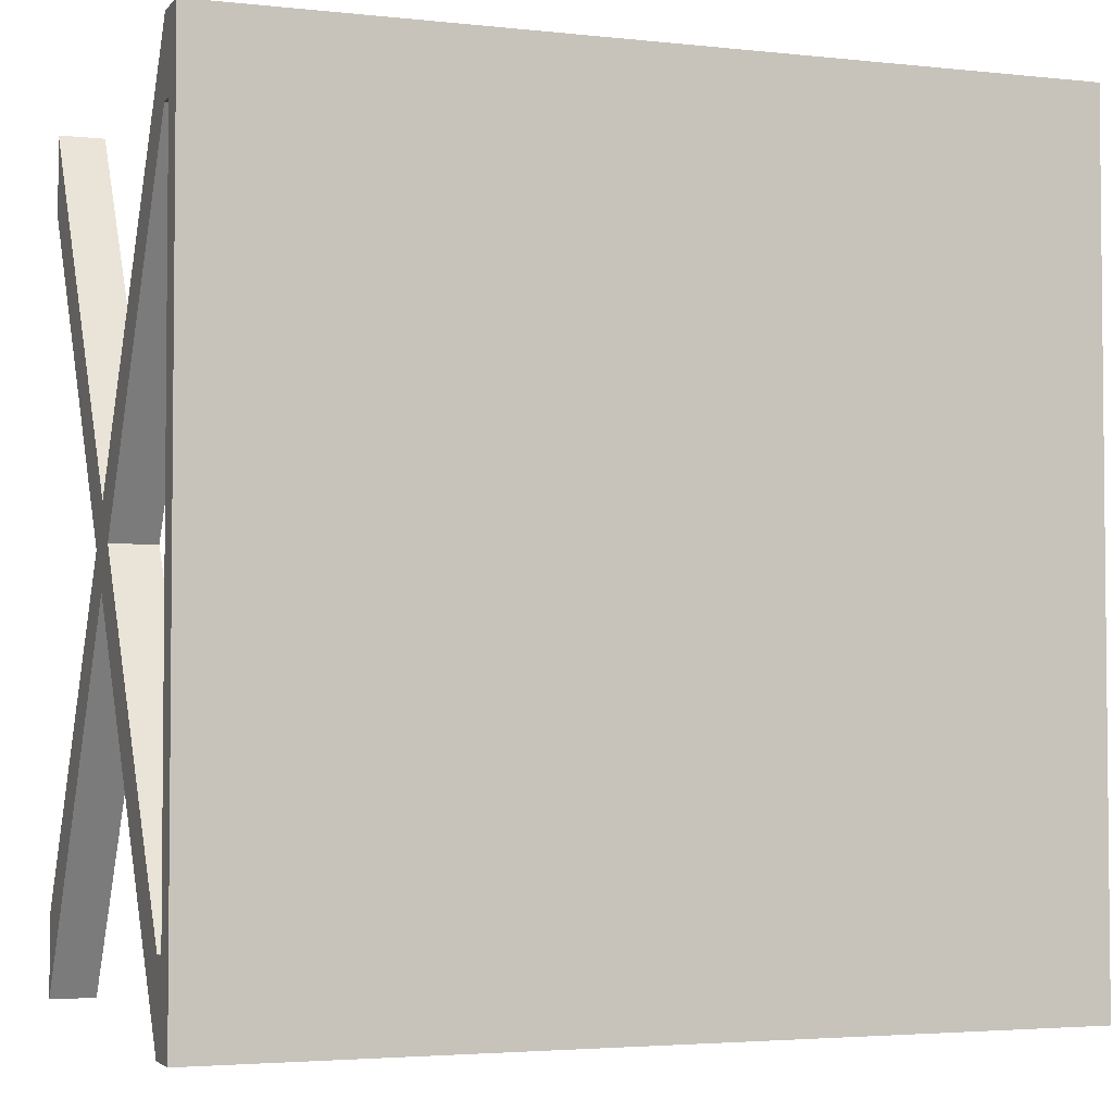
<metadata>
{"format":"obj","ext":"obj","renderer":"f3d","projection":"perspective","resolution":1024,"background":"white","views":[{"elev":-3.4,"azim":-20.1,"up":"+Y"}]}
</metadata>
<code>
v -0.2897 -0.325 0.3998
v 0.2897 -0.2601 0.3998
v 0.2897 -0.325 0.3998
v 0.325 0.2674 0.3998
v 0.325 -0.2601 0.3998
v 0.325 -0.325 0.4206
v 0.325 0.325 0.4206
v -0.325 -0.325 0.4206
v -0.2897 0.325 0.3998
v 0.2897 0.2674 0.3998
v -0.325 0.325 0.4206
v -0.2897 0.2674 0.3998
v 0.2897 0.325 0.3998
v -0.2897 -0.2601 0.3998
v -0.325 -0.2601 0.3998
v -0.325 0.2674 0.3998
v 0.325 -0.01415 0.1904
v 0.325 -0.01415 0.1962
v 0.325 -0.01469 0.1933
v 0.2897 -0.01669 0.1933
v 0.2897 -0.01608 0.1965
v 0.2897 -0.01608 0.1901
v 0.325 -0.01258 0.1878
v 0.325 -0.01258 0.1988
v 0.2897 -0.01432 0.1995
v 0.2897 -0.01432 0.1871
v 0.325 -0.01009 0.1855
v 0.325 -0.01009 0.2011
v 0.2897 -0.0115 0.2021
v 0.2897 -0.0115 0.1845
v 0.325 -0.006835 0.1837
v 0.325 -0.006835 0.2029
v 0.2897 -0.007835 0.2041
v 0.325 -0.003047 0.1826
v 0.325 -0.003047 0.204
v 0.2897 -0.003566 0.2054
v 0.2897 -0.003566 0.1812
v 0.2897 -0.007835 0.1825
v 0.2897 0.001633 0.2057
v 0.2897 0.005598 0.2054
v 0.2897 0.005598 0.1812
v 0.2897 0.001016 0.2058
v 0.2897 0.001016 0.1808
v 0.325 0.0004697 0.1823
v 0.325 0.001016 0.1822
v 0.325 0.001016 0.2044
v 0.2897 0.0004003 0.1809
v 0.325 0.00508 0.1826
v 0.325 0.00508 0.204
v 0.325 0.001563 0.2043
v 0.2897 0.009868 0.2041
v -0.325 -0.01669 0.1933
v -0.325 -0.01608 0.1965
v -0.325 -0.01608 0.1901
v 0.325 0.008868 0.1837
v 0.325 0.008868 0.2029
v 0.2897 0.01354 0.2021
v 0.2897 0.01354 0.1845
v 0.2897 0.009868 0.1825
v -0.2897 -0.01415 0.1904
v -0.2897 -0.01415 0.1962
v -0.2897 -0.01469 0.1933
v -0.325 -0.01432 0.1995
v -0.325 -0.01432 0.1871
v 0.325 0.01212 0.1855
v 0.325 0.01212 0.2011
v 0.325 0.01462 0.1878
v 0.325 0.01462 0.1988
v 0.325 0.01618 0.1904
v 0.325 0.01618 0.1962
v 0.2897 0.01635 0.1995
v 0.2897 0.01635 0.1871
v -0.2897 -0.01258 0.1878
v -0.2897 -0.01258 0.1988
v -0.325 -0.0115 0.2021
v -0.325 -0.0115 0.1845
v -0.325 0.001633 0.2057
v -0.325 0.005598 0.2054
v -0.325 0.005598 0.1812
v -0.325 0.001016 0.2058
v -0.325 0.001016 0.1808
v -0.2897 0.01462 0.1878
v -0.2897 0.01462 0.1988
v -0.2897 0.01212 0.2011
v -0.2897 0.01618 0.1904
v -0.2897 0.01618 0.1962
v 0.325 0.01672 0.1933
v 0.2897 0.01812 0.1901
v 0.2897 0.01812 0.1965
v -0.2897 -0.01009 0.1855
v -0.2897 -0.01009 0.2011
v -0.325 -0.007835 0.2041
v -0.2897 0.00508 0.1826
v -0.2897 0.00508 0.204
v -0.2897 0.001563 0.2043
v -0.2897 0.001016 0.1822
v -0.2897 0.001016 0.2044
v -0.325 0.009868 0.2041
v -0.325 -0.003566 0.2054
v -0.2897 0.01212 0.1855
v -0.2897 0.008868 0.2029
v -0.2897 0.01672 0.1933
v 0.2897 0.01872 0.1933
v -0.2897 -0.006835 0.1837
v -0.2897 -0.006835 0.2029
v -0.325 -0.003566 0.1812
v -0.325 -0.007835 0.1825
v -0.2897 0.008868 0.1837
v -0.2897 -0.003047 0.204
v -0.325 0.01354 0.2021
v -0.325 0.01354 0.1845
v -0.325 0.009868 0.1825
v -0.325 0.0004003 0.1809
v -0.325 0.01635 0.1995
v -0.325 0.01635 0.1871
v -0.325 0.01812 0.1965
v -0.325 0.01812 0.1901
v -0.2897 -0.003047 0.1826
v -0.2897 0.0004697 0.1823
v -0.325 0.01872 0.1933
v 0.325 -0.325 0.3873
v 0.325 -0.03017 0.1927
v 0.2897 -0.325 0.3873
v 0.2897 -0.03017 0.1927
v 0.325 -0.2601 0.3873
v 0.325 -0.325 0.4206
v 0.2897 -0.2601 0.3873
v 0.325 -0.325 0
v 0.2897 -0.325 0.3998
v 0.2897 -0.325 0
v 0.325 -0.2619 0
v 0.325 -0.2601 0.3998
v -0.2897 -0.325 0.3998
v 0.2897 -0.2619 0
v 0.2897 -0.2601 0.3998
v 0.325 0.2674 0.3998
v -0.325 -0.325 0.4206
v 0.325 0.325 0.4206
v -0.325 -0.325 0.3873
v -0.2897 0.325 0.3998
v 0.2897 0.002032 0.2138
v 0.325 5.3e-07 0.1728
v 0.325 0.325 0.3873
v 0.2897 0.2674 0.3998
v -0.2897 -0.325 0.3873
v -0.325 -0.2601 0.3873
v -0.325 0.325 0.4206
v -0.2897 0.2674 0.3998
v 0.2897 0.325 0.3998
v 0.325 0.002032 0.2138
v 0.2897 5.3e-07 0.1728
v 0.325 0.2674 0.3873
v 0.2897 0.325 0.3873
v -0.2897 -0.03017 0.1927
v -0.2897 -0.2601 0.3873
v -0.325 -0.03017 0.1927
v -0.325 -0.2601 0.3998
v -0.325 0.2674 0.3998
v -0.2897 -0.2601 0.3998
v -0.2897 0.2674 0.3873
v 0.325 0.2458 0.3731
v 0.325 0.2619 0
v 0.325 0.03246 0.1936
v 0.2897 0.2674 0.3873
v -0.325 0.325 0.3873
v -0.2897 0.03246 0.1936
v 0.2897 0.2619 0
v 0.2897 0.03246 0.1936
v -0.2897 -0.325 0
v -0.325 -0.2619 0
v -0.325 0.002032 0.2138
v -0.325 0.2674 0.3873
v -0.2897 0.325 0.3873
v -0.2897 0.002032 0.2138
v 0.325 0.325 0
v 0.2897 0.325 0
v -0.325 -0.325 0
v -0.2897 -0.2619 0
v -0.325 0.03246 0.1936
v -0.2897 5.3e-07 0.1728
v -0.325 0.325 0
v -0.325 5.3e-07 0.1728
v -0.2897 0.325 0
v -0.325 0.2619 0
v -0.2897 0.2619 0
v 0.2897 -0.325 0.3873
v 0.325 -0.03017 0.1927
v 0.325 -0.325 0.3873
v 0.2897 -0.03017 0.1927
v 0.325 -0.03017 0.1927
v 0.325 -0.2601 0.3873
v 0.325 -0.325 0.3873
v 0.325 -0.325 0.4206
v 0.2897 -0.325 0.3873
v 0.325 -0.325 0.3873
v 0.2897 -0.325 0.3873
v 0.2897 -0.2601 0.3873
v 0.2897 -0.03017 0.1927
v 0.2897 -0.03017 0.1927
v 0.325 -0.325 0
v 0.325 -0.03017 0.1927
v 0.325 -0.01469 0.1933
v 0.325 -0.325 0.4206
v 0.2897 -0.325 0.3998
v 0.2897 -0.01669 0.1933
v 0.2897 -0.325 0.3998
v 0.2897 -0.325 0
v 0.325 -0.2619 0
v 0.325 -0.325 0
v 0.325 -0.01415 0.1962
v 0.325 -0.2601 0.3998
v -0.2897 -0.325 0.3998
v 0.2897 -0.01608 0.1965
v 0.2897 -0.2619 0
v 0.2897 -0.2601 0.3998
v 0.2897 -0.325 0
v 0.2897 -0.325 0
v 0.325 -0.2619 0
v 0.325 -0.325 0
v 0.325 -0.01258 0.1988
v 0.325 -0.01415 0.1904
v 0.325 0.2674 0.3998
v 0.325 -0.2601 0.3873
v 0.2897 -0.2601 0.3998
v 0.325 -0.2601 0.3998
v -0.325 -0.325 0.4206
v 0.2897 -0.01432 0.1995
v 0.2897 -0.01608 0.1901
v 0.2897 -0.2601 0.3873
v 0.2897 -0.2619 0
v 0.325 -0.01009 0.2011
v 0.325 -0.01258 0.1878
v 0.325 0.325 0.4206
v -0.325 -0.325 0.3873
v 0.2897 -0.0115 0.2021
v 0.2897 -0.01432 0.1871
v 0.325 -0.2601 0.3873
v 0.2897 0.002032 0.2138
v 0.2897 -0.2601 0.3873
v 0.2897 -0.2619 0
v 0.325 5.3e-07 0.1728
v 0.325 -0.2619 0
v 0.325 -0.006835 0.2029
v 0.325 -0.01009 0.1855
v 0.325 0.325 0.3873
v -0.2897 -0.325 0.3873
v -0.325 -0.325 0.4206
v -0.325 -0.2601 0.3873
v -0.325 -0.325 0.3873
v 0.2897 -0.007835 0.2041
v 0.2897 -0.0115 0.1845
v 0.325 0.002032 0.2138
v 0.2897 0.002032 0.2138
v 0.2897 0.001633 0.2057
v 0.2897 5.3e-07 0.1728
v 0.325 5.3e-07 0.1728
v 0.325 -0.003047 0.1826
v 0.325 -0.003047 0.204
v 0.325 -0.006835 0.1837
v 0.325 0.2674 0.3873
v 0.325 0.325 0.3873
v 0.2897 0.325 0.3873
v 0.325 0.325 0.4206
v 0.325 0.2674 0.3998
v 0.2897 0.2674 0.3998
v 0.325 0.2674 0.3873
v -0.325 -0.325 0.3873
v -0.2897 -0.03017 0.1927
v -0.2897 -0.325 0.3873
v -0.2897 -0.325 0.3873
v -0.2897 -0.2601 0.3873
v -0.2897 -0.325 0.3998
v -0.325 -0.03017 0.1927
v -0.325 -0.2601 0.3998
v -0.325 0.325 0.4206
v -0.325 0.2674 0.3998
v -0.2897 0.325 0.3998
v -0.325 0.325 0.4206
v -0.2897 0.2674 0.3873
v -0.2897 0.325 0.3998
v -0.2897 0.2674 0.3998
v 0.2897 0.325 0.3998
v 0.2897 -0.003566 0.2054
v 0.2897 -0.007835 0.1825
v 0.325 0.001563 0.2043
v 0.325 0.002032 0.2138
v 0.325 0.002032 0.2138
v 0.325 0.2458 0.3731
v 0.2897 0.002032 0.2138
v 0.2897 0.005598 0.2054
v 0.2897 0.001016 0.2058
v 0.2897 -0.003566 0.1812
v 0.2897 5.3e-07 0.1728
v 0.2897 5.3e-07 0.1728
v 0.325 0.2619 0
v 0.325 5.3e-07 0.1728
v 0.325 0.0004697 0.1823
v 0.325 0.001016 0.2044
v 0.325 0.03246 0.1936
v 0.325 0.325 0.3873
v 0.325 0.03246 0.1936
v 0.2897 0.325 0.3873
v 0.2897 0.325 0.3998
v 0.2897 0.325 0.3873
v 0.2897 0.2674 0.3998
v 0.2897 0.2674 0.3873
v -0.325 -0.03017 0.1927
v -0.2897 -0.03017 0.1927
v -0.2897 -0.2601 0.3998
v -0.325 -0.01669 0.1933
v -0.325 -0.2601 0.3998
v -0.2897 -0.2601 0.3873
v -0.325 -0.2601 0.3873
v -0.325 0.325 0.3873
v -0.325 0.325 0.3873
v -0.2897 0.03246 0.1936
v -0.2897 0.2674 0.3998
v -0.325 0.2674 0.3998
v -0.2897 0.2674 0.3873
v 0.325 0.00508 0.204
v 0.325 0.2674 0.3873
v 0.325 0.2458 0.3731
v 0.2897 0.009868 0.2041
v 0.2897 0.0004003 0.1809
v 0.2897 0.2619 0
v 0.325 0.2619 0
v 0.325 0.00508 0.1826
v 0.325 0.001016 0.1822
v 0.2897 0.03246 0.1936
v 0.2897 0.2674 0.3873
v 0.2897 0.2674 0.3873
v -0.325 -0.03017 0.1927
v -0.2897 -0.325 0
v -0.2897 -0.03017 0.1927
v -0.2897 -0.01469 0.1933
v -0.2897 -0.2601 0.3998
v -0.325 -0.01608 0.1965
v -0.325 -0.2619 0
v -0.2897 -0.2601 0.3873
v -0.325 0.002032 0.2138
v -0.325 -0.2601 0.3873
v -0.325 0.2674 0.3873
v -0.2897 0.325 0.3873
v -0.2897 0.325 0.3873
v -0.2897 0.002032 0.2138
v -0.325 0.2674 0.3873
v 0.325 0.008868 0.2029
v 0.325 0.01462 0.1988
v 0.2897 0.01354 0.2021
v 0.2897 0.001016 0.1808
v 0.2897 0.03246 0.1936
v 0.2897 0.2619 0
v 0.2897 0.2619 0
v 0.325 0.325 0
v 0.325 0.2619 0
v 0.325 0.325 0
v 0.325 0.01462 0.1878
v 0.325 0.008868 0.1837
v 0.325 0.03246 0.1936
v 0.2897 0.325 0
v 0.2897 0.03246 0.1936
v -0.325 -0.325 0
v -0.2897 -0.2619 0
v -0.2897 -0.325 0
v -0.2897 -0.01415 0.1962
v -0.325 -0.01432 0.1995
v -0.325 -0.01608 0.1901
v -0.325 -0.325 0
v -0.2897 0.002032 0.2138
v -0.325 0.002032 0.2138
v -0.325 0.001633 0.2057
v -0.325 0.03246 0.1936
v -0.2897 0.325 0.3873
v -0.2897 0.03246 0.1936
v -0.325 0.325 0.3873
v -0.2897 0.002032 0.2138
v -0.2897 0.2674 0.3873
v -0.325 0.002032 0.2138
v -0.2897 0.01462 0.1988
v -0.325 0.2674 0.3873
v 0.325 0.01212 0.2011
v 0.325 0.01618 0.1962
v 0.2897 0.01635 0.1995
v 0.2897 0.005598 0.1812
v 0.2897 0.325 0
v 0.2897 0.01354 0.1845
v 0.2897 0.325 0
v 0.325 0.325 0
v 0.325 0.01618 0.1904
v 0.325 0.01212 0.1855
v -0.325 -0.325 0
v -0.2897 -0.2619 0
v -0.2897 -0.325 0
v -0.2897 -0.01258 0.1988
v -0.2897 -0.01415 0.1904
v -0.325 -0.0115 0.2021
v -0.325 -0.01432 0.1871
v -0.325 -0.2619 0
v -0.2897 0.001563 0.2043
v -0.325 0.005598 0.2054
v -0.325 0.001016 0.2058
v -0.325 0.03246 0.1936
v -0.2897 0.01212 0.2011
v -0.2897 0.01618 0.1962
v 0.325 0.01672 0.1933
v 0.2897 0.009868 0.1825
v 0.2897 0.01635 0.1871
v 0.2897 0.01812 0.1965
v -0.2897 -0.01009 0.2011
v -0.2897 -0.01258 0.1878
v -0.325 -0.007835 0.2041
v -0.325 -0.0115 0.1845
v -0.325 -0.2619 0
v -0.2897 5.3e-07 0.1728
v -0.2897 -0.2619 0
v -0.2897 0.00508 0.204
v -0.2897 0.001016 0.2044
v -0.325 0.009868 0.2041
v -0.325 -0.003566 0.2054
v -0.325 0.01635 0.1995
v -0.2897 0.03246 0.1936
v -0.325 0.325 0
v -0.325 0.03246 0.1936
v -0.2897 0.008868 0.2029
v -0.2897 0.01672 0.1933
v 0.2897 0.01812 0.1901
v 0.2897 0.01872 0.1933
v -0.2897 -0.006835 0.2029
v -0.2897 -0.01009 0.1855
v -0.325 -0.007835 0.1825
v -0.325 5.3e-07 0.1728
v -0.2897 5.3e-07 0.1728
v -0.2897 -0.003047 0.1826
v -0.2897 -0.003047 0.204
v -0.325 0.01354 0.2021
v -0.325 0.01812 0.1965
v -0.2897 0.325 0
v -0.325 0.325 0
v -0.325 0.2619 0
v -0.2897 0.01618 0.1904
v -0.2897 -0.006835 0.1837
v -0.325 -0.003566 0.1812
v -0.325 5.3e-07 0.1728
v -0.325 5.3e-07 0.1728
v -0.2897 0.2619 0
v -0.2897 5.3e-07 0.1728
v -0.2897 0.0004697 0.1823
v -0.325 0.001016 0.1808
v -0.325 0.005598 0.1812
v -0.325 0.01872 0.1933
v -0.2897 0.2619 0
v -0.2897 0.325 0
v -0.2897 0.325 0
v -0.325 0.2619 0
v -0.325 0.325 0
v -0.2897 0.01462 0.1878
v -0.2897 0.01212 0.1855
v -0.325 0.0004003 0.1809
v -0.325 0.2619 0
v -0.2897 0.001016 0.1822
v -0.2897 0.008868 0.1837
v -0.2897 0.00508 0.1826
v -0.325 0.009868 0.1825
v -0.325 0.01812 0.1901
v -0.2897 0.2619 0
v -0.325 0.01354 0.1845
v -0.325 0.01635 0.1871
f 1 2 3
f 2 4 5
f 6 7 8
f 2 1 9
f 4 2 10
f 11 8 7
f 9 1 12
f 13 2 9
f 10 2 13
f 12 1 14
f 12 14 15
f 12 15 16
f 17 18 19
f 20 21 22
f 23 24 18
f 23 18 17
f 21 25 26
f 22 21 26
f 27 28 24
f 27 24 23
f 25 29 30
f 26 25 30
f 31 32 28
f 31 28 27
f 29 33 30
f 34 35 32
f 34 32 31
f 33 36 37
f 30 33 38
f 39 40 41
f 42 39 43
f 44 35 34
f 45 46 35
f 36 42 43
f 37 36 47
f 38 33 37
f 48 49 50
f 40 51 41
f 43 39 41
f 48 50 45
f 45 35 44
f 45 50 46
f 52 53 54
f 47 36 43
f 55 56 49
f 55 49 48
f 51 57 58
f 41 51 59
f 60 61 62
f 53 63 64
f 54 53 64
f 65 66 56
f 65 56 55
f 67 68 66
f 69 70 68
f 57 71 72
f 58 57 72
f 59 51 58
f 69 68 67
f 67 66 65
f 73 74 61
f 73 61 60
f 63 75 76
f 64 63 76
f 77 78 79
f 80 77 81
f 82 83 84
f 85 86 83
f 70 69 87
f 72 71 88
f 71 89 88
f 90 91 74
f 90 74 73
f 75 92 76
f 93 94 95
f 96 95 97
f 78 98 79
f 81 77 79
f 99 80 81
f 100 84 101
f 85 83 82
f 82 84 100
f 86 85 102
f 103 88 89
f 104 105 91
f 104 91 90
f 92 99 106
f 76 92 107
f 108 101 94
f 108 94 93
f 93 95 96
f 96 97 109
f 98 110 111
f 79 98 112
f 113 99 81
f 110 114 115
f 114 116 117
f 100 101 108
f 118 109 105
f 118 105 104
f 106 99 113
f 107 92 106
f 119 109 118
f 96 109 119
f 111 110 115
f 112 98 111
f 115 114 117
f 120 117 116
f 121 122 123
f 124 123 122
f 121 125 122
f 121 123 126
f 124 127 123
f 122 128 124
f 122 125 19
f 126 125 121
f 129 126 123
f 20 127 124
f 123 127 129
f 130 124 128
f 128 122 131
f 19 125 18
f 122 19 131
f 125 126 132
f 133 126 129
f 21 127 20
f 134 20 124
f 129 127 135
f 134 124 130
f 128 131 130
f 18 125 24
f 19 18 17
f 19 17 131
f 132 126 136
f 132 135 125
f 126 133 137
f 129 135 133
f 25 127 21
f 22 21 20
f 134 22 20
f 127 125 135
f 134 130 131
f 24 125 28
f 18 24 23
f 17 18 23
f 17 23 131
f 126 138 136
f 132 136 135
f 137 133 139
f 137 138 126
f 140 133 135
f 29 127 25
f 26 25 21
f 26 21 22
f 134 26 22
f 127 141 125
f 131 142 134
f 28 125 32
f 24 28 27
f 23 24 27
f 23 27 131
f 143 136 138
f 144 135 136
f 145 139 133
f 139 146 137
f 138 137 147
f 148 133 140
f 140 135 149
f 33 127 29
f 30 29 25
f 30 25 26
f 134 30 26
f 150 125 141
f 39 141 127
f 151 134 142
f 131 34 142
f 32 125 35
f 28 32 31
f 27 28 31
f 27 31 131
f 136 143 152
f 138 153 143
f 149 135 144
f 152 144 136
f 145 154 139
f 133 155 145
f 156 146 139
f 157 137 146
f 158 147 137
f 147 140 138
f 159 133 148
f 148 140 160
f 149 138 140
f 36 127 33
f 30 33 29
f 134 38 30
f 125 150 50
f 141 161 150
f 40 141 39
f 39 127 42
f 151 37 134
f 142 162 151
f 34 44 142
f 31 34 131
f 35 125 46
f 32 35 34
f 31 32 34
f 163 152 143
f 153 138 149
f 153 163 143
f 144 153 149
f 144 152 164
f 156 139 154
f 145 155 154
f 159 155 133
f 52 146 156
f 158 137 157
f 146 155 157
f 147 158 165
f 165 140 147
f 157 159 148
f 160 140 166
f 160 158 148
f 42 127 36
f 37 36 33
f 38 33 30
f 134 37 38
f 50 150 49
f 46 125 50
f 161 141 152
f 150 161 163
f 51 141 40
f 41 40 39
f 43 39 42
f 151 47 37
f 167 151 162
f 142 163 162
f 45 48 142
f 44 45 142
f 34 35 44
f 35 46 45
f 161 152 163
f 163 153 168
f 153 144 164
f 152 141 164
f 154 169 156
f 154 155 62
f 159 157 155
f 53 146 52
f 170 52 156
f 158 157 148
f 146 171 155
f 172 165 158
f 140 165 173
f 173 166 140
f 174 160 166
f 158 160 172
f 43 42 36
f 47 36 37
f 37 33 38
f 49 150 56
f 50 49 48
f 46 50 45
f 68 150 163
f 57 141 51
f 41 51 40
f 41 39 43
f 151 43 47
f 167 168 151
f 162 175 167
f 175 162 163
f 67 163 142
f 48 55 142
f 45 50 48
f 44 35 45
f 153 164 168
f 168 176 163
f 168 164 141
f 177 156 169
f 169 154 178
f 62 155 61
f 154 62 178
f 63 146 53
f 54 53 52
f 170 54 52
f 170 156 177
f 174 155 171
f 77 171 146
f 165 172 179
f 165 166 173
f 171 160 174
f 83 174 166
f 160 171 172
f 43 36 47
f 56 150 66
f 49 56 55
f 48 49 55
f 66 150 68
f 70 68 163
f 71 141 57
f 58 57 51
f 59 51 41
f 151 41 43
f 168 167 176
f 151 168 58
f 176 167 175
f 175 163 176
f 69 163 67
f 65 67 142
f 55 65 142
f 168 141 71
f 169 178 177
f 61 155 74
f 62 61 60
f 62 60 178
f 75 146 63
f 64 63 53
f 64 53 54
f 170 64 54
f 170 177 178
f 155 174 95
f 78 171 77
f 77 146 80
f 179 172 171
f 166 165 179
f 84 174 83
f 86 83 166
f 56 66 65
f 55 56 65
f 66 68 67
f 68 70 69
f 87 70 163
f 72 71 57
f 72 57 58
f 58 51 59
f 151 59 41
f 58 168 72
f 151 58 59
f 87 163 69
f 67 68 69
f 65 66 67
f 168 71 89
f 74 155 91
f 61 74 73
f 60 61 73
f 60 73 178
f 92 146 75
f 76 75 63
f 76 63 64
f 170 76 64
f 178 180 170
f 95 174 94
f 97 155 95
f 98 171 78
f 79 78 77
f 80 146 99
f 81 77 80
f 179 171 114
f 179 181 166
f 101 174 84
f 84 83 82
f 83 86 85
f 102 86 166
f 87 69 70
f 88 71 72
f 72 168 88
f 88 89 71
f 168 89 103
f 91 155 105
f 74 91 90
f 73 74 90
f 73 90 178
f 99 146 92
f 76 92 75
f 170 107 76
f 182 170 180
f 178 118 180
f 94 174 101
f 95 94 93
f 109 155 97
f 97 95 96
f 110 171 98
f 79 98 78
f 79 77 81
f 81 80 99
f 114 171 110
f 179 114 116
f 183 166 181
f 179 184 181
f 101 84 100
f 82 83 85
f 100 84 82
f 102 85 86
f 102 166 85
f 88 168 103
f 89 88 103
f 105 155 109
f 91 105 104
f 90 91 104
f 90 104 178
f 106 99 92
f 107 92 76
f 170 106 107
f 182 106 170
f 180 185 182
f 118 119 180
f 104 118 178
f 94 101 108
f 93 94 108
f 96 95 93
f 109 97 96
f 111 110 98
f 112 98 79
f 182 79 81
f 81 99 113
f 115 114 110
f 117 116 114
f 179 116 120
f 183 185 166
f 181 184 183
f 184 179 182
f 108 101 100
f 85 166 82
f 100 82 180
f 105 109 118
f 104 105 118
f 113 99 106
f 106 92 107
f 182 113 106
f 184 182 185
f 180 166 185
f 96 93 180
f 119 96 180
f 118 109 119
f 93 108 180
f 115 110 111
f 111 98 112
f 182 112 79
f 182 81 113
f 117 114 115
f 116 117 120
f 117 179 120
f 185 183 184
f 182 179 111
f 108 100 180
f 82 166 180
f 119 109 96
f 111 179 115
f 182 111 112
f 115 179 117
f 186 187 188
f 187 186 189
f 190 191 192
f 193 194 195
f 196 197 198
f 199 200 201
f 202 191 190
f 192 191 203
f 194 193 204
f 198 197 205
f 206 197 196
f 200 199 207
f 208 190 209
f 210 191 202
f 208 202 190
f 211 203 191
f 204 193 212
f 205 197 213
f 198 205 214
f 215 197 206
f 216 198 214
f 217 218 219
f 220 191 210
f 208 221 202
f 222 203 211
f 223 224 225
f 226 212 193
f 213 197 227
f 205 228 214
f 224 223 229
f 218 217 230
f 231 191 220
f 208 232 221
f 222 233 203
f 234 212 226
f 227 197 235
f 228 236 214
f 237 238 239
f 240 241 242
f 243 191 231
f 208 244 232
f 233 222 245
f 212 234 246
f 247 248 249
f 235 197 250
f 236 251 214
f 238 237 252
f 197 253 254
f 241 240 255
f 256 257 208
f 258 191 243
f 208 259 244
f 260 245 222
f 261 262 263
f 264 265 266
f 267 268 269
f 270 271 272
f 249 248 273
f 248 247 274
f 247 275 276
f 263 277 278
f 279 280 281
f 277 263 282
f 250 197 283
f 251 284 214
f 285 286 191
f 287 288 289
f 254 253 290
f 291 197 254
f 214 292 293
f 294 295 296
f 256 297 257
f 208 257 259
f 298 191 258
f 245 260 299
f 282 263 262
f 300 301 302
f 303 304 305
f 306 266 265
f 268 267 307
f 308 271 270
f 272 271 309
f 273 248 310
f 274 247 276
f 311 312 313
f 314 276 275
f 278 277 315
f 316 280 279
f 317 318 319
f 283 197 291
f 284 292 214
f 320 286 285
f 285 191 298
f 321 289 288
f 299 322 286
f 290 253 323
f 292 324 293
f 295 294 325
f 326 299 256
f 256 327 328
f 256 328 297
f 299 260 322
f 329 302 301
f 330 305 304
f 331 289 321
f 332 333 334
f 335 271 308
f 312 311 336
f 310 248 337
f 273 310 338
f 339 340 341
f 276 314 342
f 343 315 277
f 280 316 344
f 316 279 345
f 346 319 318
f 347 286 320
f 299 286 348
f 323 253 349
f 324 350 293
f 293 351 352
f 353 354 355
f 299 326 356
f 256 299 357
f 256 358 327
f 351 330 304
f 359 360 361
f 253 330 351
f 333 332 362
f 363 308 364
f 365 271 335
f 363 335 308
f 337 248 366
f 310 367 338
f 368 273 338
f 340 339 369
f 248 370 371
f 372 342 314
f 373 374 375
f 376 377 378
f 316 345 379
f 380 378 377
f 381 286 347
f 348 286 381
f 299 348 382
f 349 253 383
f 350 384 293
f 385 352 351
f 386 351 293
f 354 353 387
f 360 359 388
f 357 299 389
f 256 357 390
f 256 390 358
f 383 253 351
f 391 392 393
f 394 271 365
f 363 395 335
f 366 248 396
f 367 397 338
f 392 391 398
f 399 345 271
f 371 370 400
f 401 248 371
f 370 342 372
f 402 375 374
f 379 345 403
f 316 379 404
f 299 382 405
f 384 406 293
f 407 351 386
f 406 386 293
f 389 299 405
f 408 383 351
f 409 271 394
f 363 410 395
f 396 248 411
f 397 412 338
f 413 414 415
f 416 345 399
f 399 271 417
f 400 370 418
f 419 248 401
f 420 370 372
f 421 422 423
f 403 345 424
f 316 404 425
f 426 351 407
f 427 408 351
f 428 271 409
f 363 429 410
f 411 248 419
f 412 430 338
f 414 413 431
f 432 433 363
f 424 345 416
f 417 271 434
f 418 370 435
f 435 370 420
f 436 420 372
f 422 421 437
f 438 439 372
f 440 316 425
f 427 351 426
f 434 271 428
f 363 441 429
f 430 442 338
f 338 442 443
f 444 445 446
f 432 447 433
f 363 433 441
f 448 449 443
f 450 436 372
f 316 451 452
f 453 454 455
f 443 372 439
f 456 316 440
f 432 456 457
f 442 458 443
f 445 444 459
f 451 316 432
f 432 460 447
f 432 461 462
f 432 462 460
f 449 463 443
f 458 448 443
f 450 372 464
f 454 453 465
f 466 372 443
f 432 457 461
f 432 316 456
f 467 372 466
f 463 466 443
f 464 372 467

</code>
